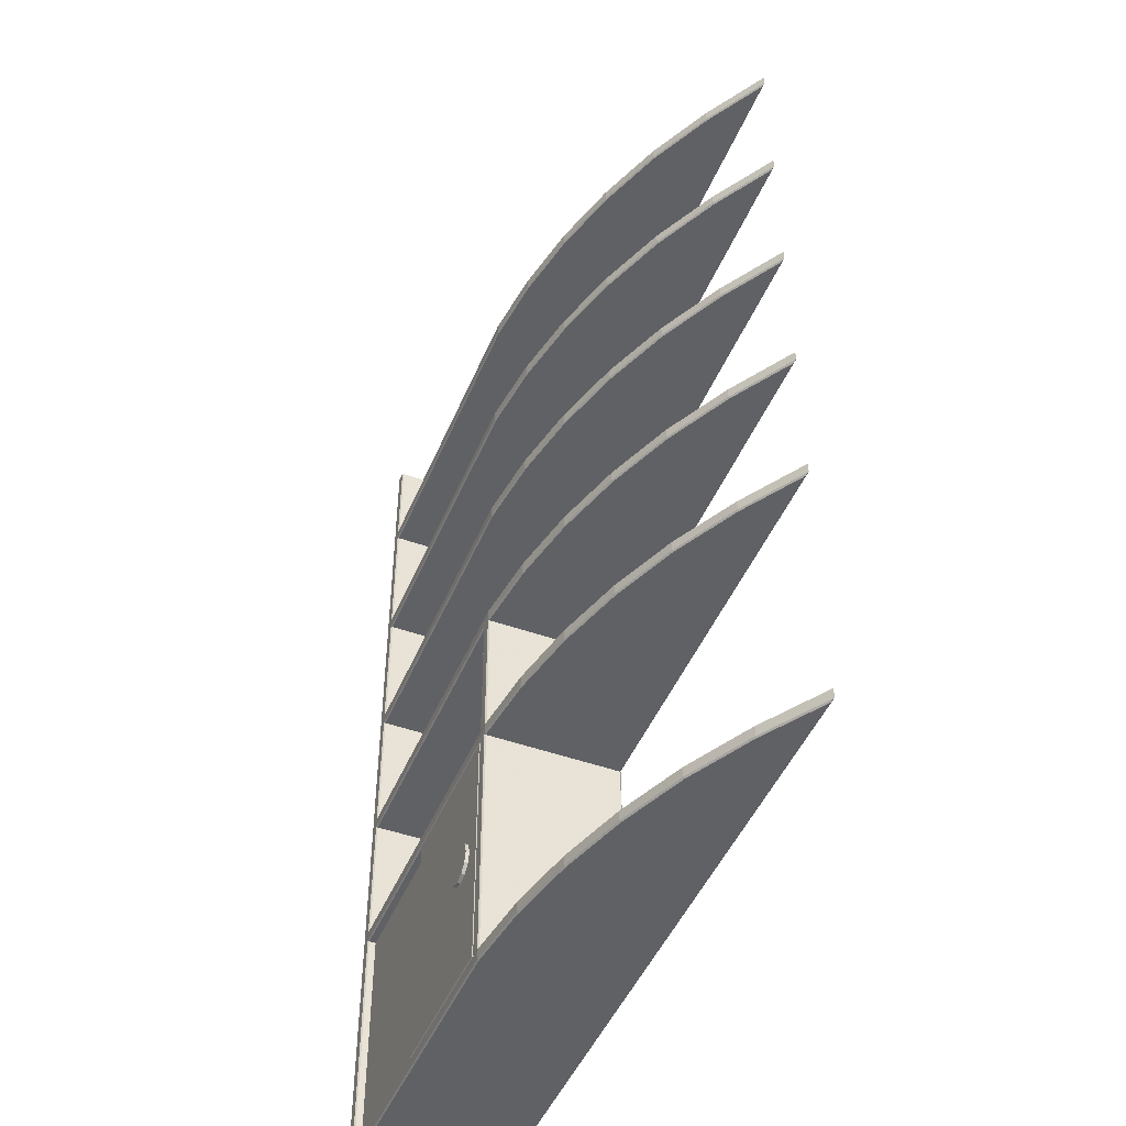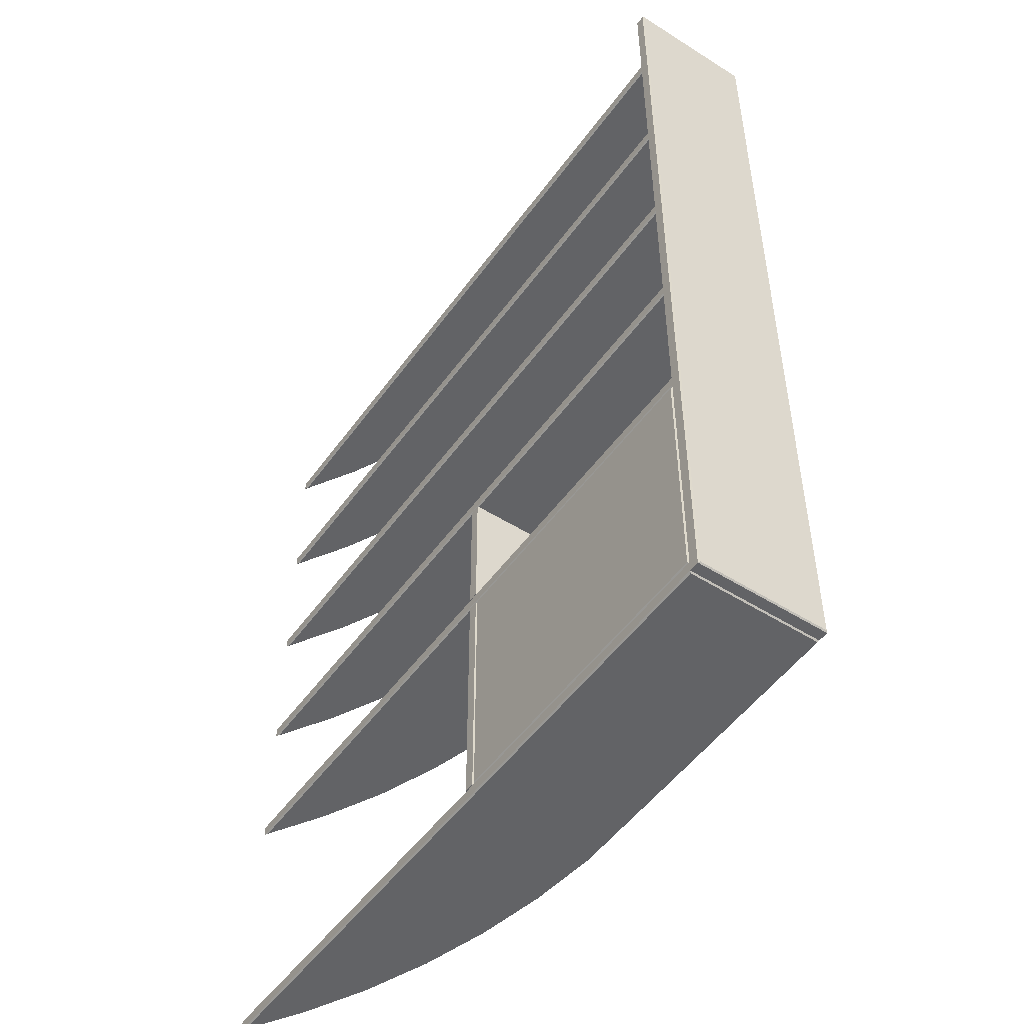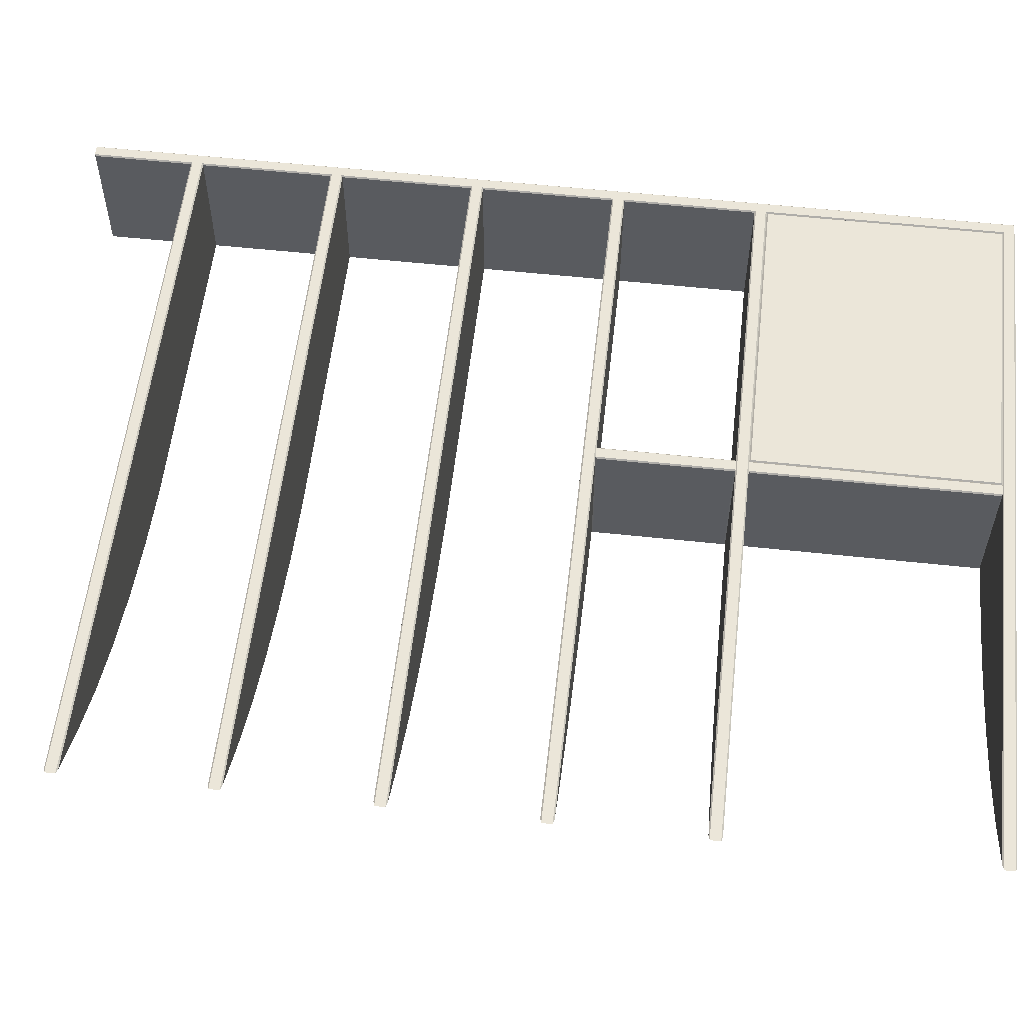
<metadata>
{"format":"obj","ext":"obj","renderer":"f3d","projection":"perspective","resolution":1024,"background":"white","views":[{"elev":-47.0,"azim":67.9,"up":"+Z"},{"elev":-50.9,"azim":-124.6,"up":"+Z"},{"elev":57.1,"azim":96.4,"up":"+Y"}]}
</metadata>
<code>
g Object01
v 90.43 -10.88 73
v 90.43 -10.88 70
v 108.1 0 70
v 108.1 0 73
v 71.88 -20.28 73
v 71.88 -20.28 70
v 52.61 -27.81 73
v 52.61 -27.81 70
v 32.75 -33.63 73
v 32.75 -33.63 70
v 12.46 -37.71 73
v 12.46 -37.71 70
v -8.113 -40 73
v -8.113 -40 70
v -105.1 -40 73
v -105.1 -40 70
v -105.1 0 73
v -105.1 0 70
v -8.135 -39.6 69.6
v -104.7 -0.4 69.6
v 71.72 -19.91 69.6
v 32.65 -33.24 73.4
v 71.72 -19.91 73.4
v -8.135 -39.6 73.4
v 90.24 -10.53 69.6
v 106.7 -0.4 69.6
v 52.48 -27.43 69.6
v 32.65 -33.24 69.6
v 12.39 -37.31 69.6
v -104.7 -39.6 69.6
v 106.7 -0.4 73.4
v -104.7 -0.4 73.4
v 90.24 -10.53 73.4
v -104.7 -39.6 73.4
v 12.39 -37.31 73.4
v 52.48 -27.43 73.4
v 90.43 -10.88 149
v 90.43 -10.88 146
v 108.1 0 146
v 108.1 0 149
v 71.88 -20.28 149
v 71.88 -20.28 146
v 52.61 -27.81 149
v 52.61 -27.81 146
v 32.75 -33.63 149
v 32.75 -33.63 146
v 12.46 -37.71 149
v 12.46 -37.71 146
v -8.113 -40 149
v -8.113 -40 146
v -105.1 -40 149
v -105.1 -40 146
v -105.1 0 149
v -105.1 0 146
v -8.135 -39.6 145.6
v -104.7 -0.4 145.6
v 71.72 -19.91 145.6
v 32.65 -33.24 149.4
v 71.72 -19.91 149.4
v -8.135 -39.6 149.4
v 90.24 -10.53 145.6
v 106.7 -0.4 145.6
v 52.48 -27.43 145.6
v 32.65 -33.24 145.6
v 12.39 -37.31 145.6
v -104.7 -39.6 145.6
v 106.7 -0.4 149.4
v -104.7 -0.4 149.4
v 90.24 -10.53 149.4
v -104.7 -39.6 149.4
v 12.39 -37.31 149.4
v 52.48 -27.43 149.4
v -108.1 -40 70
v -108.1 0 70
v -104.7 -39.6 355.6
v -104.7 -39.6 70.4
v -104.7 -0.4 70.4
v -104.7 -0.4 355.6
v -108.1 -40 356
v -105.1 -40 356
v -108.5 -0.4 355.6
v -108.5 -0.4 70.4
v -108.5 -39.6 70.4
v -108.5 -39.6 355.6
v -105.1 0 356
v -108.1 0 356
v -11.91 -1.658 73.4
v -104.7 -1.658 73.4
v -11.91 -0.4 73.4
v -12.31 0 145.2
v -12.31 0 73.8
v -104.3 0 73.8
v -104.3 0 145.2
v -11.91 -1.658 145.6
v -11.91 -0.4 145.6
v -104.3 -2.058 145.2
v -104.3 -2.058 73.8
v -12.31 -2.058 73.8
v -12.31 -2.058 145.2
v -104.7 -1.658 145.6
f 1 2 3
f 4 1 3
f 5 6 2
f 1 5 2
f 7 8 6
f 5 7 6
f 9 10 8
f 7 9 8
f 11 12 10
f 9 11 10
f 13 14 12
f 11 13 12
f 15 16 14
f 13 15 14
f 17 18 16
f 15 17 16
f 4 3 18
f 18 17 4
f 19 20 21
f 22 23 24
f 25 21 26
f 27 28 21
f 29 19 28
f 30 20 19
f 26 21 20
f 21 28 19
f 31 32 33
f 34 24 32
f 35 22 24
f 36 23 22
f 33 32 23
f 32 24 23
f 3 2 25
f 25 26 3
f 1 4 31
f 31 33 1
f 2 6 21
f 21 25 2
f 5 1 33
f 33 23 5
f 6 8 27
f 27 21 6
f 7 5 23
f 23 36 7
f 8 10 28
f 28 27 8
f 9 7 36
f 36 22 9
f 10 12 29
f 29 28 10
f 11 9 22
f 22 35 11
f 12 14 19
f 19 29 12
f 13 11 35
f 35 24 13
f 14 16 30
f 30 19 14
f 15 13 24
f 24 34 15
f 16 18 20
f 20 30 16
f 17 15 34
f 34 32 17
f 18 3 26
f 26 20 18
f 4 17 32
f 32 31 4
f 37 38 39
f 40 37 39
f 41 42 38
f 37 41 38
f 43 44 42
f 41 43 42
f 45 46 44
f 43 45 44
f 47 48 46
f 45 47 46
f 49 50 48
f 47 49 48
f 51 52 50
f 49 51 50
f 53 54 52
f 51 53 52
f 40 39 54
f 54 53 40
f 55 56 57
f 58 59 60
f 61 57 62
f 63 64 57
f 65 55 64
f 66 56 55
f 62 57 56
f 57 64 55
f 67 68 69
f 70 60 68
f 71 58 60
f 72 59 58
f 69 68 59
f 68 60 59
f 39 38 61
f 61 62 39
f 37 40 67
f 67 69 37
f 38 42 57
f 57 61 38
f 41 37 69
f 69 59 41
f 42 44 63
f 63 57 42
f 43 41 59
f 59 72 43
f 44 46 64
f 64 63 44
f 45 43 72
f 72 58 45
f 46 48 65
f 65 64 46
f 47 45 58
f 58 71 47
f 48 50 55
f 55 65 48
f 49 47 71
f 71 60 49
f 50 52 66
f 66 55 50
f 51 49 60
f 60 70 51
f 52 54 56
f 56 66 52
f 53 51 70
f 70 68 53
f 54 39 62
f 62 56 54
f 40 53 68
f 68 67 40
f 73 74 18
f 73 18 16
f 75 76 77
f 78 75 77
f 79 73 16
f 80 79 16
f 81 82 83
f 84 81 83
f 85 86 79
f 80 85 79
f 18 74 86
f 86 85 18
f 74 73 83
f 83 82 74
f 16 18 77
f 77 76 16
f 80 16 76
f 76 75 80
f 85 80 75
f 75 78 85
f 18 85 78
f 78 77 18
f 73 79 84
f 84 83 73
f 86 74 82
f 82 81 86
f 79 86 81
f 81 84 79
f 87 88 32
f 87 32 89
f 90 91 92
f 93 90 92
f 94 87 89
f 95 94 89
f 96 97 98
f 99 96 98
f 56 100 94
f 95 56 94
f 32 88 100
f 100 56 32
f 88 87 98
f 98 97 88
f 89 32 92
f 92 91 89
f 95 89 91
f 91 90 95
f 56 95 90
f 90 93 56
f 32 56 93
f 93 92 32
f 87 94 99
f 99 98 87
f 100 88 97
f 97 96 100
f 94 100 96
f 96 99 94
g Object011
v 90.43 -10.88 193
v 90.43 -10.88 190
v 108.1 0 190
v 108.1 0 193
v 71.88 -20.28 193
v 71.88 -20.28 190
v 52.61 -27.81 193
v 52.61 -27.81 190
v 32.75 -33.63 193
v 32.75 -33.63 190
v 12.46 -37.71 193
v 12.46 -37.71 190
v -8.113 -40 193
v -8.113 -40 190
v -105.1 -40 193
v -105.1 -40 190
v -105.1 0 193
v -105.1 0 190
v -8.135 -39.6 189.6
v -104.7 -0.4 189.6
v 71.72 -19.91 189.6
v 32.65 -33.24 193.4
v 71.72 -19.91 193.4
v -8.135 -39.6 193.4
v 90.24 -10.53 189.6
v 106.7 -0.4 189.6
v 52.48 -27.43 189.6
v 32.65 -33.24 189.6
v 12.39 -37.31 189.6
v -104.7 -39.6 189.6
v 106.7 -0.4 193.4
v -104.7 -0.4 193.4
v 90.24 -10.53 193.4
v -104.7 -39.6 193.4
v 12.39 -37.31 193.4
v 52.48 -27.43 193.4
f 101 102 103
f 104 101 103
f 105 106 102
f 101 105 102
f 107 108 106
f 105 107 106
f 109 110 108
f 107 109 108
f 111 112 110
f 109 111 110
f 113 114 112
f 111 113 112
f 115 116 114
f 113 115 114
f 117 118 116
f 115 117 116
f 104 103 118
f 118 117 104
f 119 120 121
f 122 123 124
f 125 121 126
f 127 128 121
f 129 119 128
f 130 120 119
f 126 121 120
f 121 128 119
f 131 132 133
f 134 124 132
f 135 122 124
f 136 123 122
f 133 132 123
f 132 124 123
f 103 102 125
f 125 126 103
f 101 104 131
f 131 133 101
f 102 106 121
f 121 125 102
f 105 101 133
f 133 123 105
f 106 108 127
f 127 121 106
f 107 105 123
f 123 136 107
f 108 110 128
f 128 127 108
f 109 107 136
f 136 122 109
f 110 112 129
f 129 128 110
f 111 109 122
f 122 135 111
f 112 114 119
f 119 129 112
f 113 111 135
f 135 124 113
f 114 116 130
f 130 119 114
f 115 113 124
f 124 134 115
f 116 118 120
f 120 130 116
f 117 115 134
f 134 132 117
f 118 103 126
f 126 120 118
f 104 117 132
f 132 131 104
g Object012
v 90.43 -10.88 237
v 90.43 -10.88 234
v 108.1 0 234
v 108.1 0 237
v 71.88 -20.28 237
v 71.88 -20.28 234
v 52.61 -27.81 237
v 52.61 -27.81 234
v 32.75 -33.63 237
v 32.75 -33.63 234
v 12.46 -37.71 237
v 12.46 -37.71 234
v -8.113 -40 237
v -8.113 -40 234
v -105.1 -40 237
v -105.1 -40 234
v -105.1 0 237
v -105.1 0 234
v -8.135 -39.6 233.6
v -104.7 -0.4 233.6
v 71.72 -19.91 233.6
v 32.65 -33.24 237.4
v 71.72 -19.91 237.4
v -8.135 -39.6 237.4
v 90.24 -10.53 233.6
v 106.7 -0.4 233.6
v 52.48 -27.43 233.6
v 32.65 -33.24 233.6
v 12.39 -37.31 233.6
v -104.7 -39.6 233.6
v 106.7 -0.4 237.4
v -104.7 -0.4 237.4
v 90.24 -10.53 237.4
v -104.7 -39.6 237.4
v 12.39 -37.31 237.4
v 52.48 -27.43 237.4
f 137 138 139
f 140 137 139
f 141 142 138
f 137 141 138
f 143 144 142
f 141 143 142
f 145 146 144
f 143 145 144
f 147 148 146
f 145 147 146
f 149 150 148
f 147 149 148
f 151 152 150
f 149 151 150
f 153 154 152
f 151 153 152
f 140 139 154
f 154 153 140
f 155 156 157
f 158 159 160
f 161 157 162
f 163 164 157
f 165 155 164
f 166 156 155
f 162 157 156
f 157 164 155
f 167 168 169
f 170 160 168
f 171 158 160
f 172 159 158
f 169 168 159
f 168 160 159
f 139 138 161
f 161 162 139
f 137 140 167
f 167 169 137
f 138 142 157
f 157 161 138
f 141 137 169
f 169 159 141
f 142 144 163
f 163 157 142
f 143 141 159
f 159 172 143
f 144 146 164
f 164 163 144
f 145 143 172
f 172 158 145
f 146 148 165
f 165 164 146
f 147 145 158
f 158 171 147
f 148 150 155
f 155 165 148
f 149 147 171
f 171 160 149
f 150 152 166
f 166 155 150
f 151 149 160
f 160 170 151
f 152 154 156
f 156 166 152
f 153 151 170
f 170 168 153
f 154 139 162
f 162 156 154
f 140 153 168
f 168 167 140
g Object013
v 90.43 -10.88 281
v 90.43 -10.88 278
v 108.1 0 278
v 108.1 0 281
v 71.88 -20.28 281
v 71.88 -20.28 278
v 52.61 -27.81 281
v 52.61 -27.81 278
v 32.75 -33.63 281
v 32.75 -33.63 278
v 12.46 -37.71 281
v 12.46 -37.71 278
v -8.113 -40 281
v -8.113 -40 278
v -105.1 -40 281
v -105.1 -40 278
v -105.1 0 281
v -105.1 0 278
v -8.135 -39.6 277.6
v -104.7 -0.4 277.6
v 71.72 -19.91 277.6
v 32.65 -33.24 281.4
v 71.72 -19.91 281.4
v -8.135 -39.6 281.4
v 90.24 -10.53 277.6
v 106.7 -0.4 277.6
v 52.48 -27.43 277.6
v 32.65 -33.24 277.6
v 12.39 -37.31 277.6
v -104.7 -39.6 277.6
v 106.7 -0.4 281.4
v -104.7 -0.4 281.4
v 90.24 -10.53 281.4
v -104.7 -39.6 281.4
v 12.39 -37.31 281.4
v 52.48 -27.43 281.4
f 173 174 175
f 176 173 175
f 177 178 174
f 173 177 174
f 179 180 178
f 177 179 178
f 181 182 180
f 179 181 180
f 183 184 182
f 181 183 182
f 185 186 184
f 183 185 184
f 187 188 186
f 185 187 186
f 189 190 188
f 187 189 188
f 176 175 190
f 190 189 176
f 191 192 193
f 194 195 196
f 197 193 198
f 199 200 193
f 201 191 200
f 202 192 191
f 198 193 192
f 193 200 191
f 203 204 205
f 206 196 204
f 207 194 196
f 208 195 194
f 205 204 195
f 204 196 195
f 175 174 197
f 197 198 175
f 173 176 203
f 203 205 173
f 174 178 193
f 193 197 174
f 177 173 205
f 205 195 177
f 178 180 199
f 199 193 178
f 179 177 195
f 195 208 179
f 180 182 200
f 200 199 180
f 181 179 208
f 208 194 181
f 182 184 201
f 201 200 182
f 183 181 194
f 194 207 183
f 184 186 191
f 191 201 184
f 185 183 207
f 207 196 185
f 186 188 202
f 202 191 186
f 187 185 196
f 196 206 187
f 188 190 192
f 192 202 188
f 189 187 206
f 206 204 189
f 190 175 198
f 198 192 190
f 176 189 204
f 204 203 176
g Object014
v 90.43 -10.88 325
v 90.43 -10.88 322
v 108.1 0 322
v 108.1 0 325
v 71.88 -20.28 325
v 71.88 -20.28 322
v 52.61 -27.81 325
v 52.61 -27.81 322
v 32.75 -33.63 325
v 32.75 -33.63 322
v 12.46 -37.71 325
v 12.46 -37.71 322
v -8.113 -40 325
v -8.113 -40 322
v -105.1 -40 325
v -105.1 -40 322
v -105.1 0 325
v -105.1 0 322
v -8.135 -39.6 321.6
v -104.7 -0.4 321.6
v 71.72 -19.91 321.6
v 32.65 -33.24 325.4
v 71.72 -19.91 325.4
v -8.135 -39.6 325.4
v 90.24 -10.53 321.6
v 106.7 -0.4 321.6
v 52.48 -27.43 321.6
v 32.65 -33.24 321.6
v 12.39 -37.31 321.6
v -104.7 -39.6 321.6
v 106.7 -0.4 325.4
v -104.7 -0.4 325.4
v 90.24 -10.53 325.4
v -104.7 -39.6 325.4
v 12.39 -37.31 325.4
v 52.48 -27.43 325.4
f 209 210 211
f 212 209 211
f 213 214 210
f 209 213 210
f 215 216 214
f 213 215 214
f 217 218 216
f 215 217 216
f 219 220 218
f 217 219 218
f 221 222 220
f 219 221 220
f 223 224 222
f 221 223 222
f 225 226 224
f 223 225 224
f 212 211 226
f 226 225 212
f 227 228 229
f 230 231 232
f 233 229 234
f 235 236 229
f 237 227 236
f 238 228 227
f 234 229 228
f 229 236 227
f 239 240 241
f 242 232 240
f 243 230 232
f 244 231 230
f 241 240 231
f 240 232 231
f 211 210 233
f 233 234 211
f 209 212 239
f 239 241 209
f 210 214 229
f 229 233 210
f 213 209 241
f 241 231 213
f 214 216 235
f 235 229 214
f 215 213 231
f 231 244 215
f 216 218 236
f 236 235 216
f 217 215 244
f 244 230 217
f 218 220 237
f 237 236 218
f 219 217 230
f 230 243 219
f 220 222 227
f 227 237 220
f 221 219 243
f 243 232 221
f 222 224 238
f 238 227 222
f 223 221 232
f 232 242 223
f 224 226 228
f 228 238 224
f 225 223 242
f 242 240 225
f 226 211 234
f 234 228 226
f 212 225 240
f 240 239 212
g Object015
v -17.11 -40 111.1
v -17.92 -40 114.1
v -17.92 -41 114.1
v -17.11 -41 111.1
v -20.11 -40 116.3
v -20.11 -41 116.3
v -23.11 -40 117.1
v -23.11 -41 117.1
v -26.11 -40 116.3
v -26.11 -41 116.3
v -28.31 -40 114.1
v -28.31 -41 114.1
v -29.11 -40 111.1
v -29.11 -41 111.1
v -28.31 -40 108.1
v -28.31 -41 108.1
v -26.11 -40 105.9
v -26.11 -41 105.9
v -23.11 -40 105.1
v -23.11 -41 105.1
v -20.11 -40 105.9
v -20.11 -41 105.9
v -17.92 -40 108.1
v -17.92 -41 108.1
v -23.11 -40 111.1
v -23.11 -41 111.1
f 245 246 247
f 245 247 248
f 246 249 250
f 246 250 247
f 249 251 252
f 249 252 250
f 251 253 254
f 251 254 252
f 253 255 256
f 253 256 254
f 255 257 258
f 255 258 256
f 257 259 260
f 257 260 258
f 259 261 262
f 259 262 260
f 261 263 264
f 261 264 262
f 263 265 266
f 263 266 264
f 265 267 268
f 265 268 266
f 267 245 248
f 267 248 268
f 246 245 269
f 249 246 269
f 251 249 269
f 253 251 269
f 255 253 269
f 257 255 269
f 259 257 269
f 261 259 269
f 263 261 269
f 265 263 269
f 267 265 269
f 245 267 269
f 248 247 270
f 247 250 270
f 250 252 270
f 252 254 270
f 254 256 270
f 256 258 270
f 258 260 270
f 260 262 270
f 262 264 270
f 264 266 270
f 266 268 270
f 268 248 270
g Object016
v -11.51 -40 73.4
v -11.51 0 73.4
v -8.513 0 73.4
v -8.513 -40 73.4
v -8.113 -39.6 145.2
v -8.113 -39.6 73.8
v -8.113 -0.4 73.8
v -8.113 -0.4 145.2
v -11.51 -40 145.6
v -8.513 -40 145.6
v -11.91 -0.4 145.2
v -11.91 -0.4 73.8
v -11.91 -39.6 73.8
v -11.91 -39.6 145.2
v -8.513 0 145.6
v -11.51 0 145.6
f 271 272 273
f 271 273 274
f 275 276 277
f 278 275 277
f 279 271 274
f 280 279 274
f 281 282 283
f 284 281 283
f 285 286 279
f 280 285 279
f 273 272 286
f 286 285 273
f 272 271 283
f 283 282 272
f 274 273 277
f 277 276 274
f 280 274 276
f 276 275 280
f 285 280 275
f 275 278 285
f 273 285 278
f 278 277 273
f 271 279 284
f 284 283 271
f 286 272 282
f 282 281 286
f 279 286 281
f 281 284 279
g Object017
v -11.51 -40 149.4
v -11.51 0 149.4
v -8.513 0 149.4
v -8.513 -40 149.4
v -8.113 -39.6 189.2
v -8.113 -39.6 149.8
v -8.113 -0.4 149.8
v -8.113 -0.4 189.2
v -11.51 -40 189.6
v -8.513 -40 189.6
v -11.91 -0.4 189.2
v -11.91 -0.4 149.8
v -11.91 -39.6 149.8
v -11.91 -39.6 189.2
v -8.513 0 189.6
v -11.51 0 189.6
f 287 288 289
f 287 289 290
f 291 292 293
f 294 291 293
f 295 287 290
f 296 295 290
f 297 298 299
f 300 297 299
f 301 302 295
f 296 301 295
f 289 288 302
f 302 301 289
f 288 287 299
f 299 298 288
f 290 289 293
f 293 292 290
f 296 290 292
f 292 291 296
f 301 296 291
f 291 294 301
f 289 301 294
f 294 293 289
f 287 295 300
f 300 299 287
f 302 288 298
f 298 297 302
f 295 302 297
f 297 300 295
g Object018
v -11.91 -39.6 73.4
v -58.67 -39.6 73.4
v -58.67 -38.16 73.4
v -11.91 -38.16 73.4
v -12.31 -37.76 145.2
v -12.31 -37.76 73.8
v -58.27 -37.76 73.8
v -58.27 -37.76 145.2
v -11.91 -39.6 145.6
v -11.91 -38.16 145.6
v -58.27 -40 145.2
v -58.27 -40 73.8
v -12.31 -40 73.8
v -12.31 -40 145.2
v -58.67 -38.16 145.6
v -58.67 -39.6 145.6
f 303 304 305
f 303 305 306
f 307 308 309
f 310 307 309
f 311 303 306
f 312 311 306
f 313 314 315
f 316 313 315
f 317 318 311
f 312 317 311
f 305 304 318
f 318 317 305
f 304 303 315
f 315 314 304
f 306 305 309
f 309 308 306
f 312 306 308
f 308 307 312
f 317 312 307
f 307 310 317
f 305 317 310
f 310 309 305
f 303 311 316
f 316 315 303
f 318 304 314
f 314 313 318
f 311 318 313
f 313 316 311
g Object019
v -57.95 -37.36 73.4
v -104.7 -37.36 73.4
v -104.7 -35.92 73.4
v -57.95 -35.92 73.4
v -58.35 -35.52 145.2
v -58.35 -35.52 73.8
v -104.3 -35.52 73.8
v -104.3 -35.52 145.2
v -57.95 -37.36 145.6
v -57.95 -35.92 145.6
v -104.3 -37.76 145.2
v -104.3 -37.76 73.8
v -58.35 -37.76 73.8
v -58.35 -37.76 145.2
v -104.7 -35.92 145.6
v -104.7 -37.36 145.6
f 319 320 321
f 319 321 322
f 323 324 325
f 326 323 325
f 327 319 322
f 328 327 322
f 329 330 331
f 332 329 331
f 333 334 327
f 328 333 327
f 321 320 334
f 334 333 321
f 320 319 331
f 331 330 320
f 322 321 325
f 325 324 322
f 328 322 324
f 324 323 328
f 333 328 323
f 323 326 333
f 321 333 326
f 326 325 321
f 319 327 332
f 332 331 319
f 334 320 330
f 330 329 334
f 327 334 329
f 329 332 327

</code>
